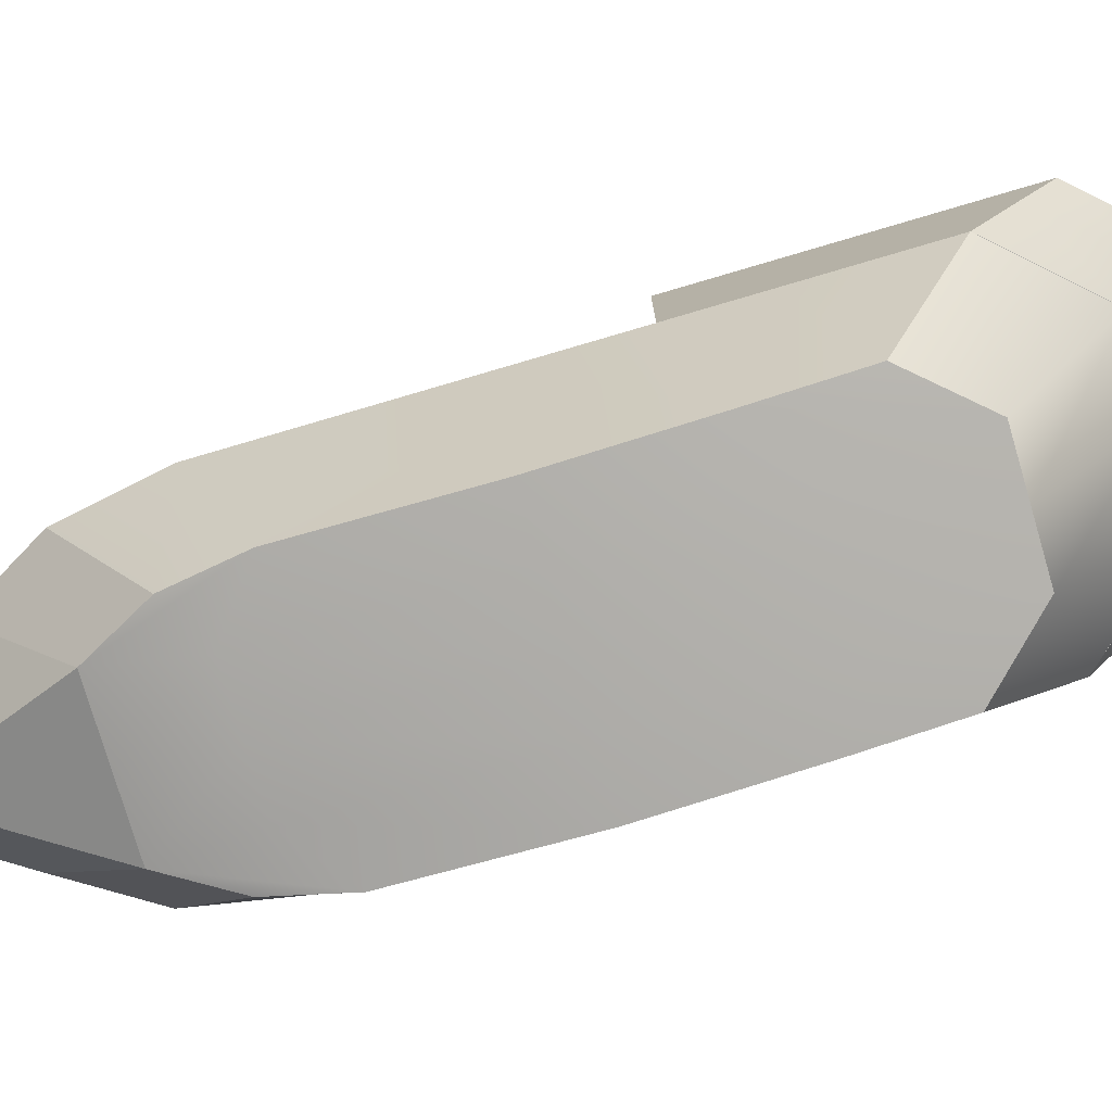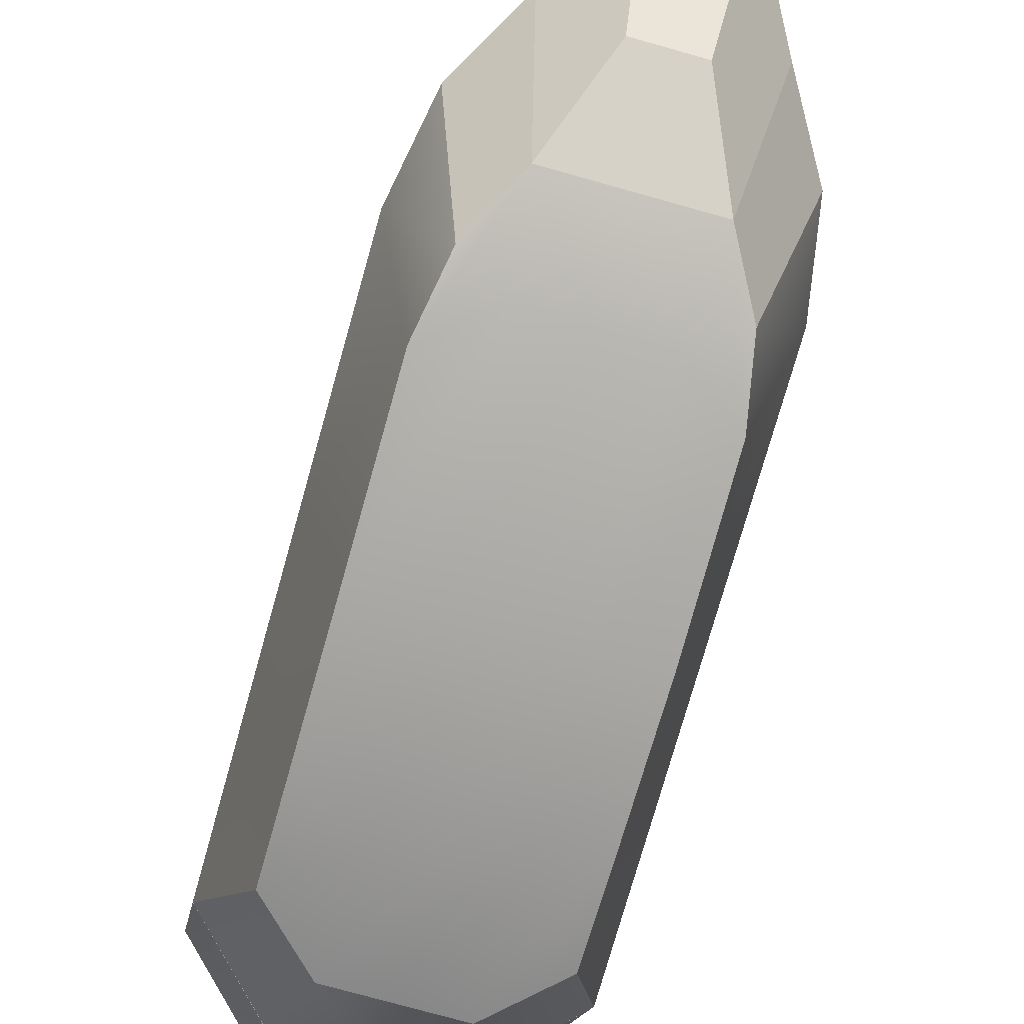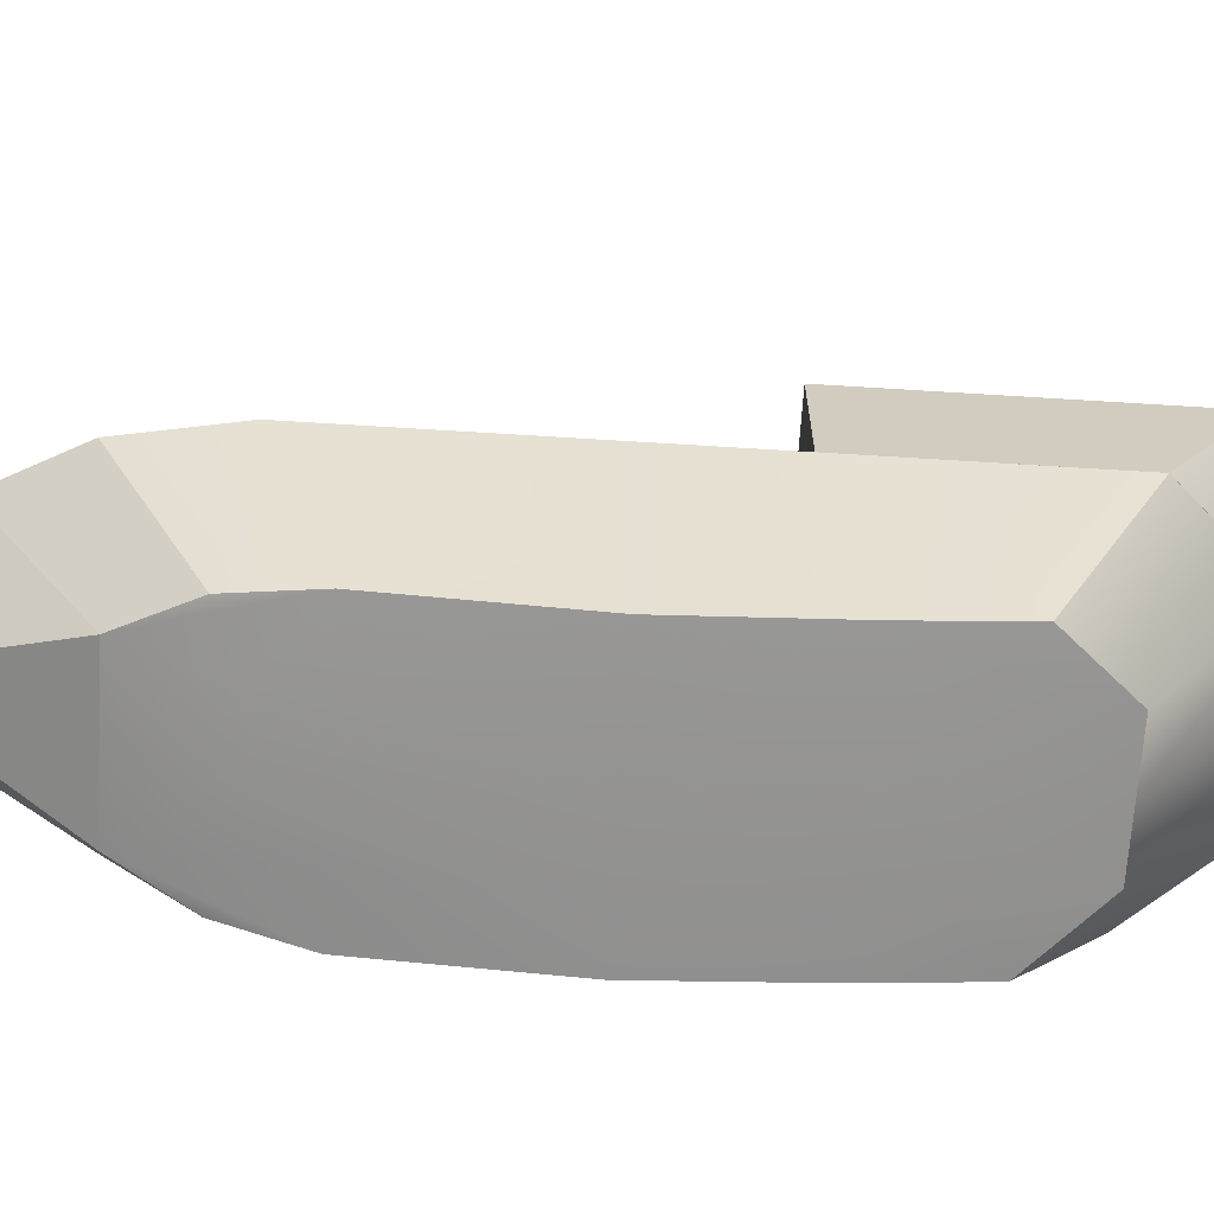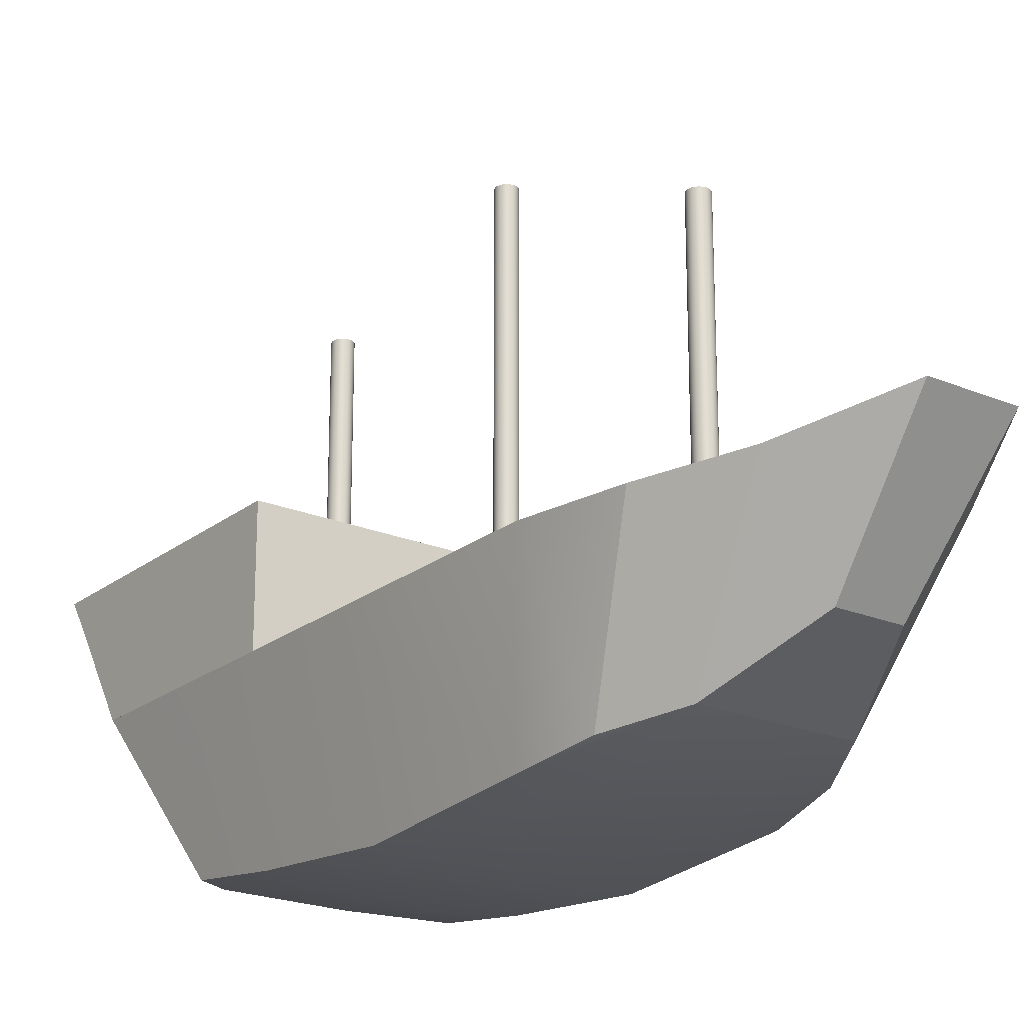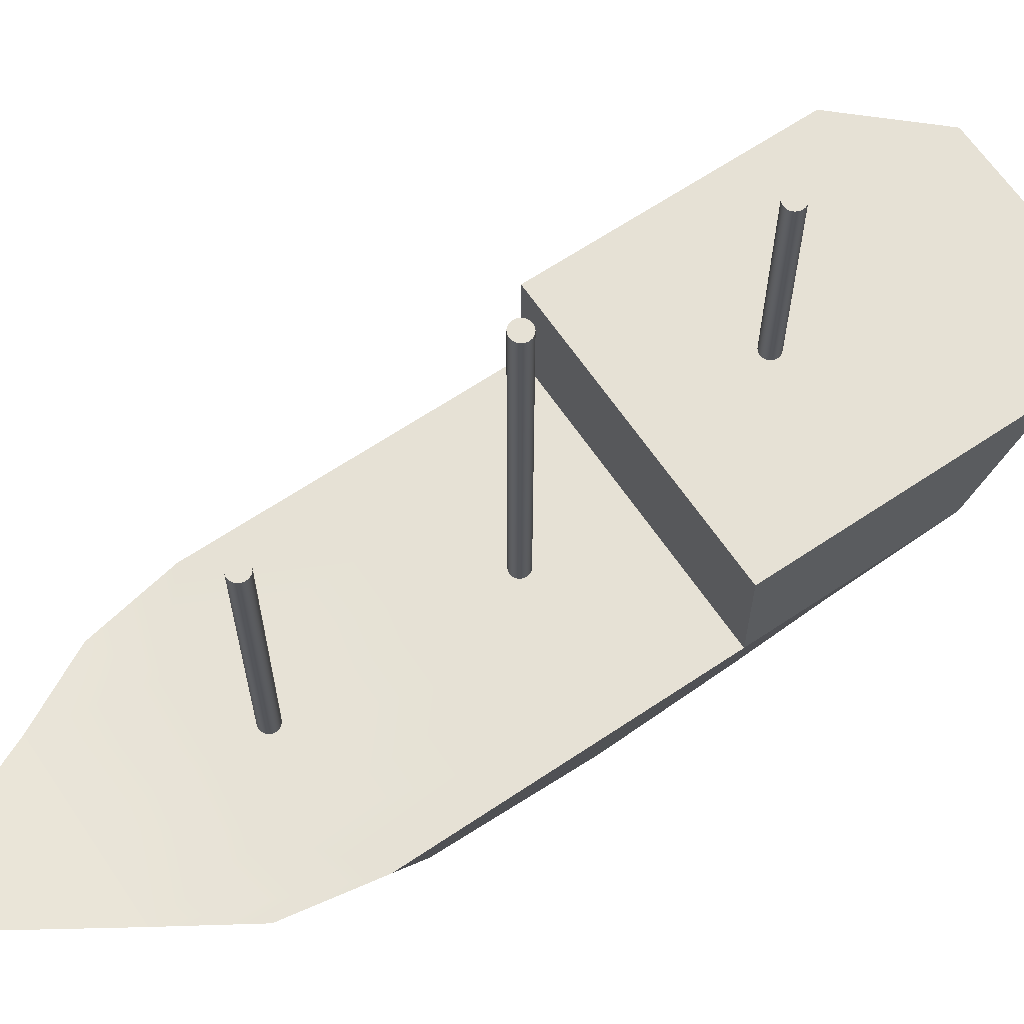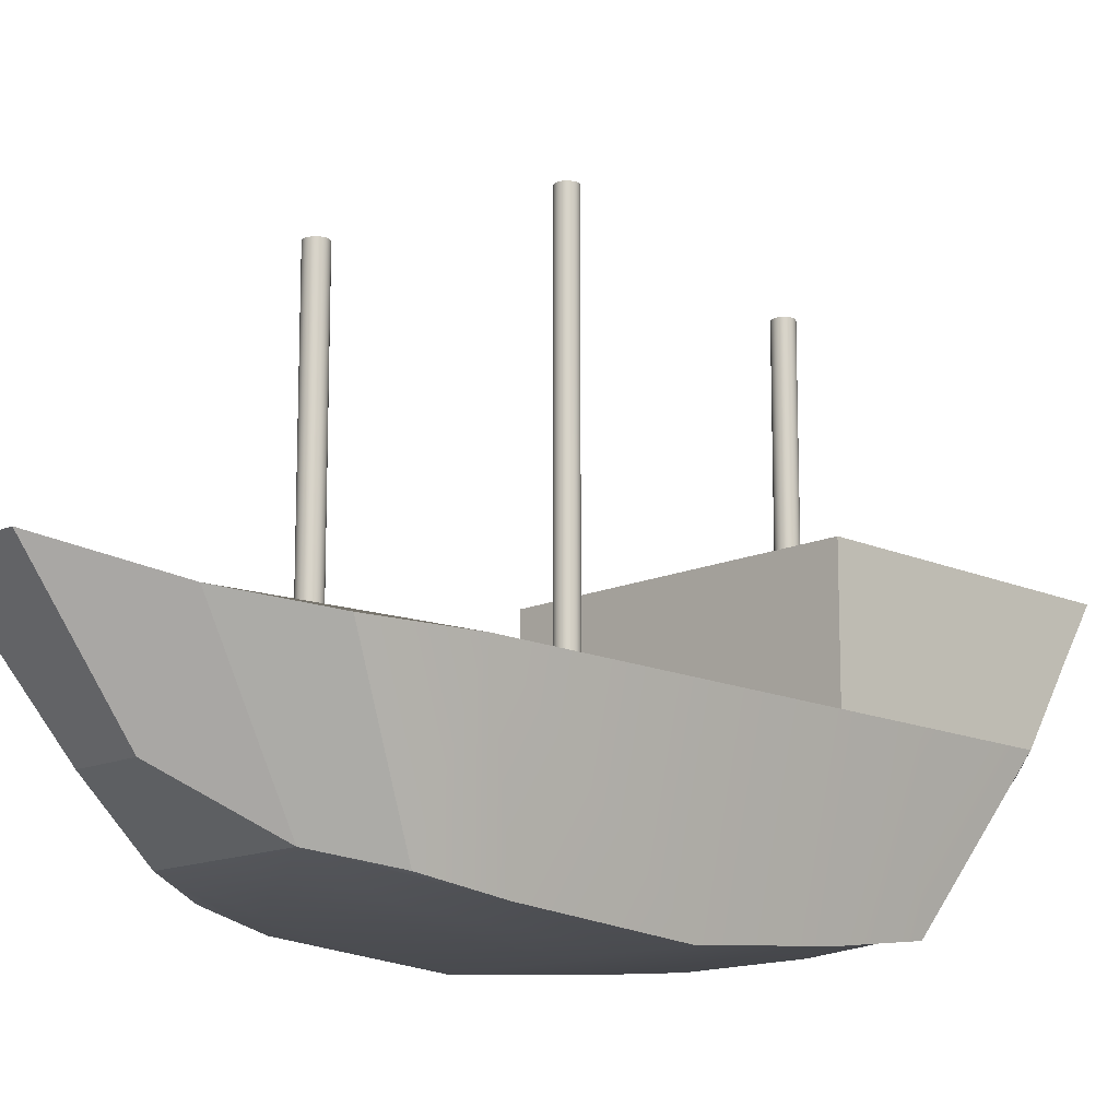
<metadata>
{"format":"obj","ext":"obj","renderer":"f3d","projection":"perspective","resolution":1024,"background":"white","views":[{"elev":-77.1,"azim":106.4,"up":"+Y"},{"elev":-75.1,"azim":-15.7,"up":"+Y"},{"elev":-66.7,"azim":86.4,"up":"+Y"},{"elev":-21.6,"azim":-36.4,"up":"+Y"},{"elev":64.7,"azim":55.9,"up":"+Y"},{"elev":-14.1,"azim":44.9,"up":"+Y"}]}
</metadata>
<code>
g default
v 20.04 270.8 493.5
v 17.05 270.8 487.6
v 12.39 270.8 483
v 6.512 270.8 480
v 0 270.8 478.9
v -6.512 270.8 480
v -12.39 270.8 483
v -17.05 270.8 487.6
v -20.04 270.8 493.5
v -21.07 270.8 500
v -20.04 270.8 506.5
v -17.05 270.8 512.4
v -12.39 270.8 517
v -6.512 270.8 520
v -1e-06 270.8 521.1
v 6.512 270.8 520
v 12.39 270.8 517
v 17.05 270.8 512.4
v 20.04 270.8 506.5
v 21.07 270.8 500
v 20.04 884.2 493.5
v 17.05 884.2 487.6
v 12.39 884.2 483
v 6.512 884.2 480
v 0 884.2 478.9
v -6.512 884.2 480
v -12.39 884.2 483
v -17.05 884.2 487.6
v -20.04 884.2 493.5
v -21.07 884.2 500
v -20.04 884.2 506.5
v -17.05 884.2 512.4
v -12.39 884.2 517
v -6.512 884.2 520
v -1e-06 884.2 521.1
v 6.512 884.2 520
v 12.39 884.2 517
v 17.05 884.2 512.4
v 20.04 884.2 506.5
v 21.07 884.2 500
v 0 270.8 500
v 0 884.2 500
v 20.04 270.8 -6.512
v 17.05 270.8 -12.39
v 12.39 270.8 -17.05
v 6.512 270.8 -20.04
v 0 270.8 -21.07
v -6.512 270.8 -20.04
v -12.39 270.8 -17.05
v -17.05 270.8 -12.39
v -20.04 270.8 -6.512
v -21.07 270.8 0
v -20.04 270.8 6.512
v -17.05 270.8 12.39
v -12.39 270.8 17.05
v -6.512 270.8 20.04
v -1e-06 270.8 21.07
v 6.512 270.8 20.04
v 12.39 270.8 17.05
v 17.05 270.8 12.39
v 20.04 270.8 6.512
v 21.07 270.8 0
v 20.04 1101 -6.512
v 17.05 1101 -12.39
v 12.39 1101 -17.05
v 6.512 1101 -20.04
v 0 1101 -21.07
v -6.512 1101 -20.04
v -12.39 1101 -17.05
v -17.05 1101 -12.39
v -20.04 1101 -6.512
v -21.07 1101 0
v -20.04 1101 6.512
v -17.05 1101 12.39
v -12.39 1101 17.05
v -6.512 1101 20.04
v -1e-06 1101 21.07
v 6.512 1101 20.04
v 12.39 1101 17.05
v 17.05 1101 12.39
v 20.04 1101 6.512
v 21.07 1101 0
v 0 270.8 0
v 0 1101 0
v 20.04 528.6 -506.5
v 17.05 528.6 -512.4
v 12.39 528.6 -517
v 6.512 528.6 -520
v 0 528.6 -521.1
v -6.512 528.6 -520
v -12.39 528.6 -517
v -17.05 528.6 -512.4
v -20.04 528.6 -506.5
v -21.07 528.6 -500
v -20.04 528.6 -493.5
v -17.05 528.6 -487.6
v -12.39 528.6 -483
v -6.512 528.6 -480
v -1e-06 528.6 -478.9
v 6.512 528.6 -480
v 12.39 528.6 -483
v 17.05 528.6 -487.6
v 20.04 528.6 -493.5
v 21.07 528.6 -500
v 20.04 1001 -506.5
v 17.05 1001 -512.4
v 12.39 1001 -517
v 6.512 1001 -520
v 0 1001 -521.1
v -6.512 1001 -520
v -12.39 1001 -517
v -17.05 1001 -512.4
v -20.04 1001 -506.5
v -21.07 1001 -500
v -20.04 1001 -493.5
v -17.05 1001 -487.6
v -12.39 1001 -483
v -6.512 1001 -480
v -1e-06 1001 -478.9
v 6.512 1001 -480
v 12.39 1001 -483
v 17.05 1001 -487.6
v 20.04 1001 -493.5
v 21.07 1001 -500
v 0 528.6 -500
v 0 1001 -500
v -332.2 270.8 -227.7
v 332.2 270.8 -227.7
v -332.2 528.6 -227.7
v 332.2 528.6 -227.7
v -332.2 528.6 -843.7
v 332.2 528.6 -843.7
v -332.2 270.8 -679.5
v 332.2 270.8 -679.5
v -332.2 425.5 -227.7
v -332.2 425.5 -777
v 332.2 425.5 -777
v 332.2 425.5 -227.7
v 0 270.8 -227.7
v 0 425.5 -227.7
v 0 528.6 -227.7
v 0 528.6 -1024
v 0 425.5 -957.4
v 0 270.8 -860
v -166.1 270.8 -227.7
v -166.1 425.5 -227.7
v -166.1 528.6 -227.7
v -166.1 528.6 -1024
v -166.1 425.5 -957.4
v -166.1 270.8 -860
v 166.1 425.5 -227.7
v 166.1 270.8 -227.7
v 166.1 270.8 -860
v 166.1 425.5 -957.4
v 166.1 528.6 -1024
v 166.1 528.6 -227.7
v -219.6 -31.57 505.7
v 219.6 -31.57 505.7
v -295 270.8 679.4
v 295 270.8 679.4
v -332.2 270.8 -679.4
v 332.2 270.8 -679.4
v -247.3 -31.57 -505.7
v 247.3 -31.57 -505.7
v 0 -7.011 639.6
v 0 296.5 848.6
v 0 270.8 -859.2
v 0 -1.003 -639.6
v -147.1 -7.011 639.6
v -197.6 296.5 848.6
v -166.1 270.8 -859.2
v -123.6 -1.003 -639.6
v 147.1 -7.011 639.6
v 197.6 296.5 848.6
v 166.1 270.8 -859.2
v 123.6 -1.003 -639.6
v -332.2 270.8 0
v -247.3 -83.63 0
v -123.6 -83.63 0
v 0 -83.63 0
v 123.6 -83.63 0
v 247.3 -83.63 0
v 332.2 270.8 0
v 166.1 270.8 0
v 0 270.8 0
v -166.1 270.8 0
v -332.2 270.8 475.6
v -247.3 -58.17 354
v -123.6 -58.17 447.7
v 0 -58.17 447.7
v 123.6 -58.17 447.7
v 247.3 -58.17 354
v 332.2 270.8 475.6
v 166.1 270.8 601.5
v 0 270.8 601.5
v -166.1 270.8 601.5
v -247.3 -58.17 -303.4
v -332.2 270.8 -407.6
v -166.1 270.8 -515.5
v 0 270.8 -515.5
v 166.1 270.8 -515.5
v 332.2 270.8 -407.6
v 247.3 -58.17 -303.4
v 123.6 -58.17 -383.7
v 0 -58.17 -383.7
v -123.6 -58.17 -383.7
v 0 94.74 835.6
v 0 351.2 1055
v 63.36 94.74 835.6
v 85.12 351.2 1055
v -63.36 94.74 835.6
v -85.12 351.2 1055
g ShipBlockout
f 1 2 22 21
f 2 3 23 22
f 3 4 24 23
f 4 5 25 24
f 5 6 26 25
f 6 7 27 26
f 7 8 28 27
f 8 9 29 28
f 9 10 30 29
f 10 11 31 30
f 11 12 32 31
f 12 13 33 32
f 13 14 34 33
f 14 15 35 34
f 15 16 36 35
f 16 17 37 36
f 17 18 38 37
f 18 19 39 38
f 19 20 40 39
f 20 1 21 40
f 2 1 41
f 3 2 41
f 4 3 41
f 5 4 41
f 6 5 41
f 7 6 41
f 8 7 41
f 9 8 41
f 10 9 41
f 11 10 41
f 12 11 41
f 13 12 41
f 14 13 41
f 15 14 41
f 16 15 41
f 17 16 41
f 18 17 41
f 19 18 41
f 20 19 41
f 1 20 41
f 21 22 42
f 22 23 42
f 23 24 42
f 24 25 42
f 25 26 42
f 26 27 42
f 27 28 42
f 28 29 42
f 29 30 42
f 30 31 42
f 31 32 42
f 32 33 42
f 33 34 42
f 34 35 42
f 35 36 42
f 36 37 42
f 37 38 42
f 38 39 42
f 39 40 42
f 40 21 42
f 43 44 64 63
f 44 45 65 64
f 45 46 66 65
f 46 47 67 66
f 47 48 68 67
f 48 49 69 68
f 49 50 70 69
f 50 51 71 70
f 51 52 72 71
f 52 53 73 72
f 53 54 74 73
f 54 55 75 74
f 55 56 76 75
f 56 57 77 76
f 57 58 78 77
f 58 59 79 78
f 59 60 80 79
f 60 61 81 80
f 61 62 82 81
f 62 43 63 82
f 44 43 83
f 45 44 83
f 46 45 83
f 47 46 83
f 48 47 83
f 49 48 83
f 50 49 83
f 51 50 83
f 52 51 83
f 53 52 83
f 54 53 83
f 55 54 83
f 56 55 83
f 57 56 83
f 58 57 83
f 59 58 83
f 60 59 83
f 61 60 83
f 62 61 83
f 43 62 83
f 63 64 84
f 64 65 84
f 65 66 84
f 66 67 84
f 67 68 84
f 68 69 84
f 69 70 84
f 70 71 84
f 71 72 84
f 72 73 84
f 73 74 84
f 74 75 84
f 75 76 84
f 76 77 84
f 77 78 84
f 78 79 84
f 79 80 84
f 80 81 84
f 81 82 84
f 82 63 84
f 85 86 106 105
f 86 87 107 106
f 87 88 108 107
f 88 89 109 108
f 89 90 110 109
f 90 91 111 110
f 91 92 112 111
f 92 93 113 112
f 93 94 114 113
f 94 95 115 114
f 95 96 116 115
f 96 97 117 116
f 97 98 118 117
f 98 99 119 118
f 99 100 120 119
f 100 101 121 120
f 101 102 122 121
f 102 103 123 122
f 103 104 124 123
f 104 85 105 124
f 86 85 125
f 87 86 125
f 88 87 125
f 89 88 125
f 90 89 125
f 91 90 125
f 92 91 125
f 93 92 125
f 94 93 125
f 95 94 125
f 96 95 125
f 97 96 125
f 98 97 125
f 99 98 125
f 100 99 125
f 101 100 125
f 102 101 125
f 103 102 125
f 104 103 125
f 85 104 125
f 105 106 126
f 106 107 126
f 107 108 126
f 108 109 126
f 109 110 126
f 110 111 126
f 111 112 126
f 112 113 126
f 113 114 126
f 114 115 126
f 115 116 126
f 116 117 126
f 117 118 126
f 118 119 126
f 119 120 126
f 120 121 126
f 121 122 126
f 122 123 126
f 123 124 126
f 124 105 126
f 127 145 146 135
f 129 147 148 131
f 136 149 150 133
f 133 150 145 127
f 128 134 137 138
f 133 127 135 136
f 136 135 129 131
f 131 148 149 136
f 138 137 132 130
f 135 146 147 129
f 151 152 128 138
f 156 151 138 130
f 155 156 130 132
f 154 155 132 137
f 153 154 137 134
f 152 153 134 128
f 146 145 139 140
f 147 146 140 141
f 148 147 141 142
f 149 148 142 143
f 150 149 143 144
f 145 150 144 139
f 140 139 152 151
f 139 144 153 152
f 144 143 154 153
f 143 142 155 154
f 142 141 156 155
f 141 140 151 156
f 157 169 170 159
f 159 170 196 187
f 161 171 172 163
f 188 189 169 157
f 158 192 193 160
f 187 188 157 159
f 208 207 209 210
f 194 195 166 174
f 168 167 175 176
f 165 190 191 173
f 212 211 207 208
f 195 196 170 166
f 172 171 167 168
f 169 189 190 165
f 174 173 158 160
f 193 194 174 160
f 176 175 162 164
f 173 191 192 158
f 163 197 198 161
f 163 172 206 197
f 205 206 172 168
f 204 205 168 176
f 203 204 176 164
f 202 203 164 162
f 175 201 202 162
f 167 200 201 175
f 171 199 200 167
f 198 199 171 161
f 177 178 188 187
f 178 179 189 188
f 190 189 179 180
f 191 190 180 181
f 192 191 181 182
f 193 192 182 183
f 183 184 194 193
f 184 185 195 194
f 185 186 196 195
f 187 196 186 177
f 198 197 178 177
f 177 186 199 198
f 200 199 186 185
f 201 200 185 184
f 202 201 184 183
f 183 182 203 202
f 182 181 204 203
f 181 180 205 204
f 180 179 206 205
f 197 206 179 178
f 165 173 209 207
f 173 174 210 209
f 174 166 208 210
f 170 169 211 212
f 169 165 207 211
f 166 170 212 208

</code>
